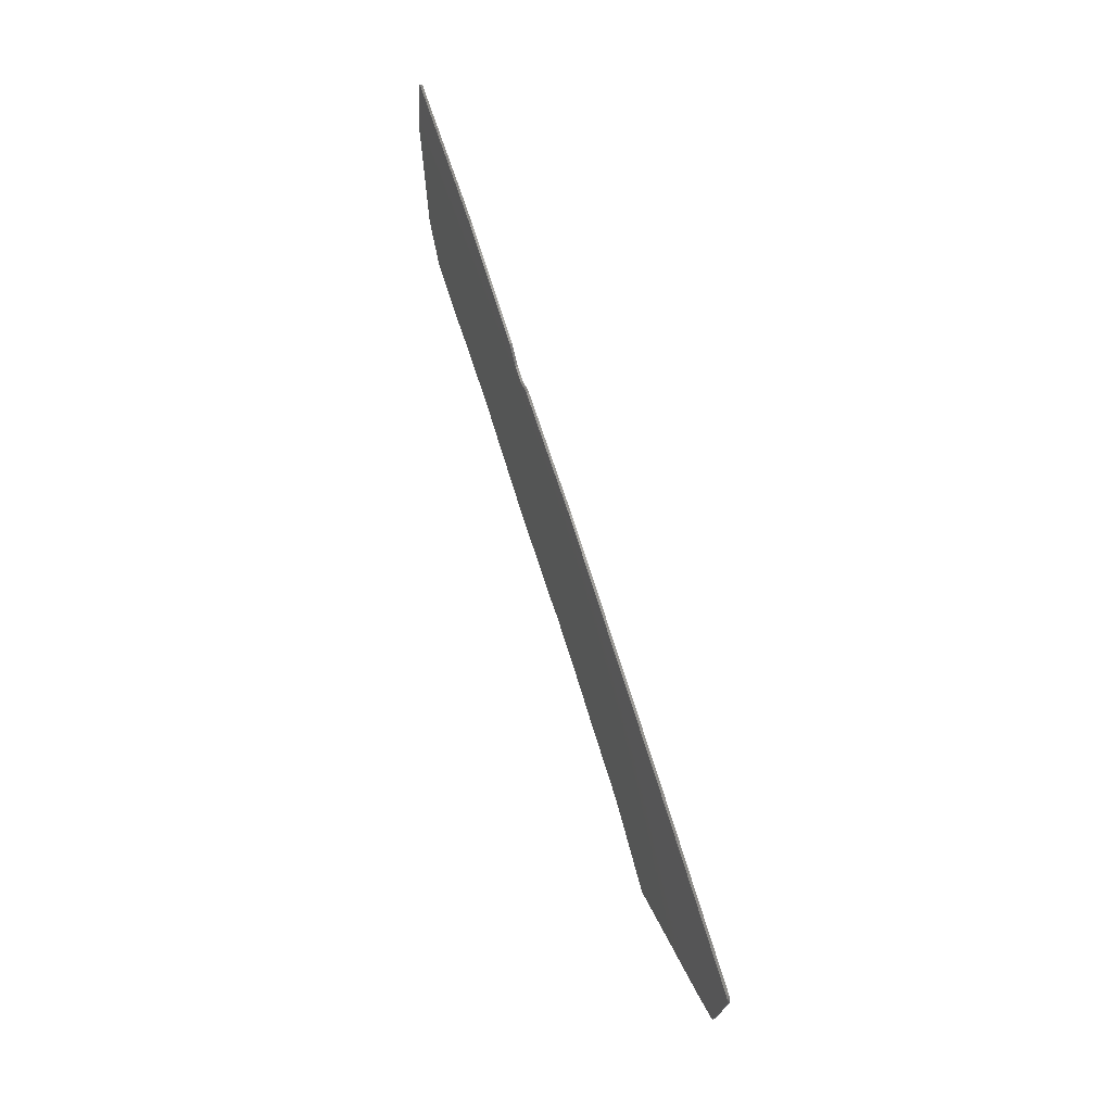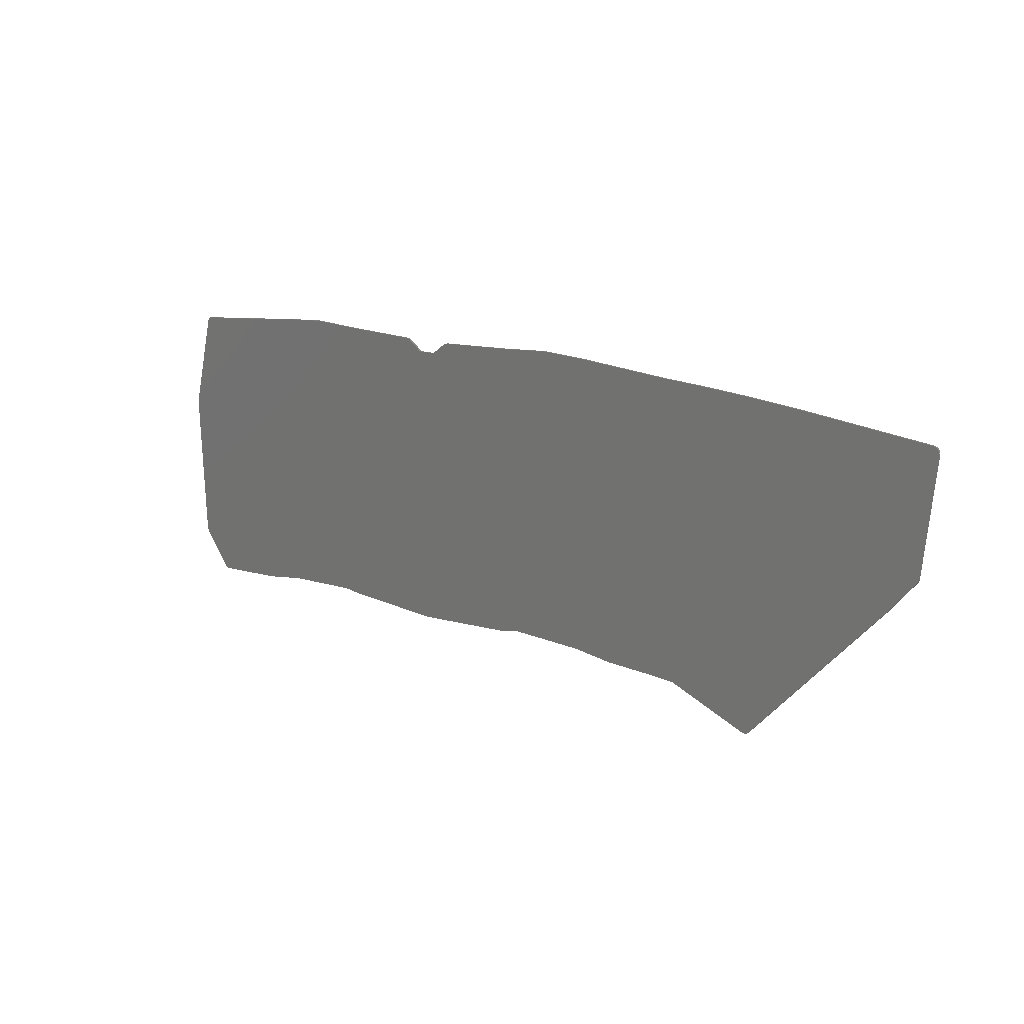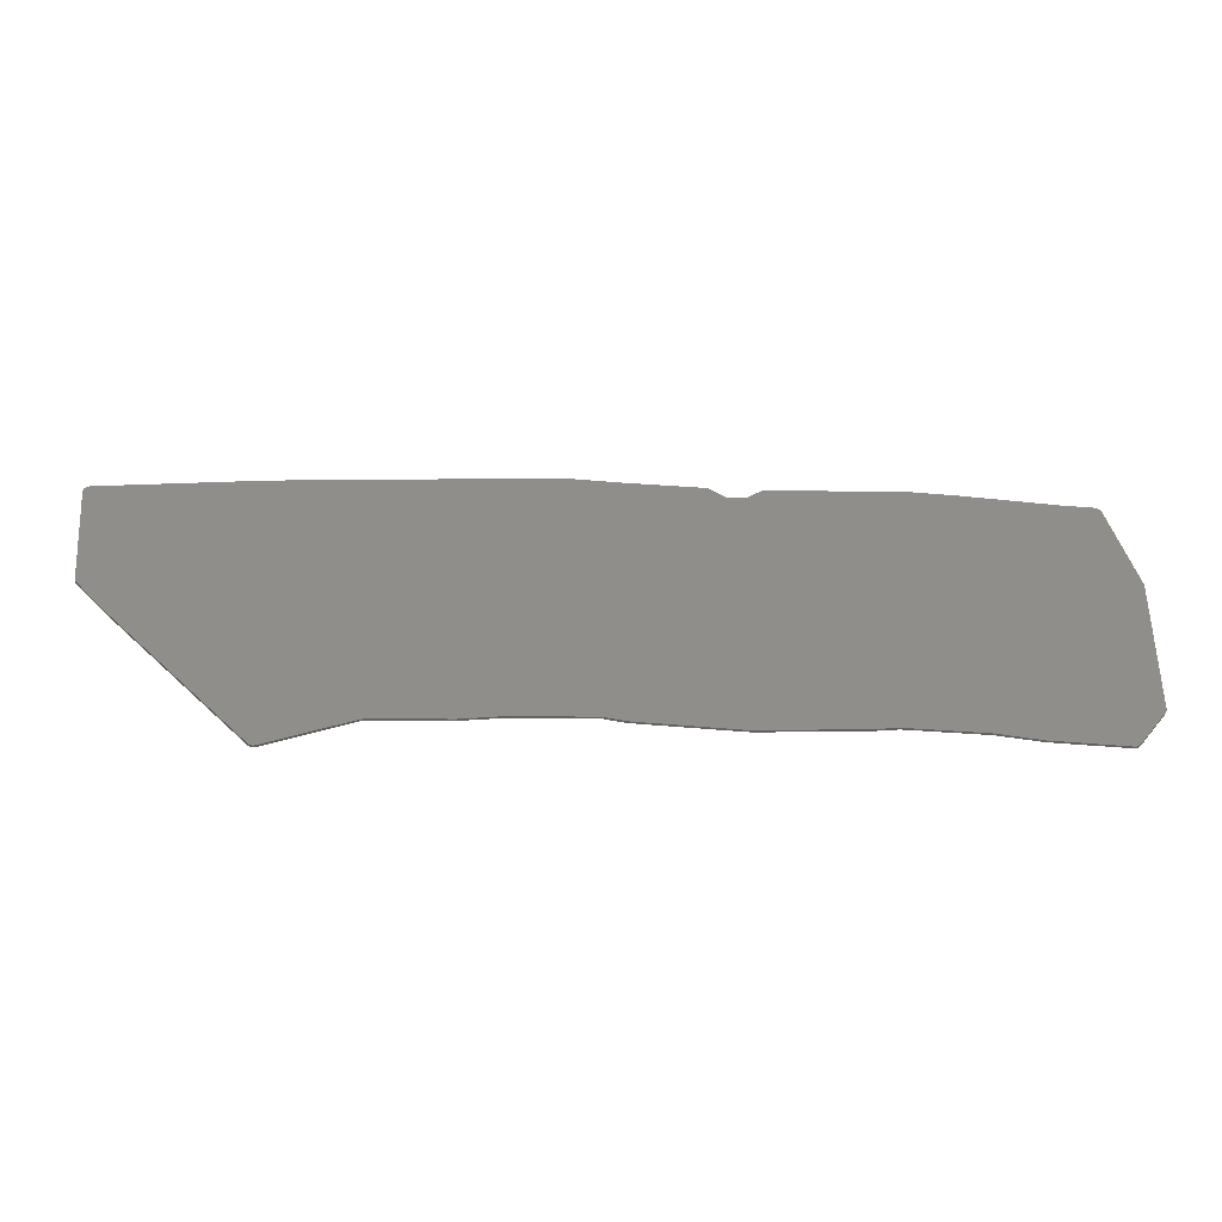
<metadata>
{"format":"stl","ext":"stl","renderer":"f3d","projection":"perspective","resolution":1024,"background":"white","views":[{"elev":64.9,"azim":73.1,"up":"+Y"},{"elev":14.6,"azim":39.2,"up":"+Y"},{"elev":-46.1,"azim":177.1,"up":"+Y"}]}
</metadata>
<code>
# stl→obj: 342 verts, 766 faces
v 96.1 -52.88 0
v 117 -53.97 0
v 77.39 -53.97 0
v 95.77 -52.88 0
v 95.93 -52.87 0
v 117 -53.98 0
v 77.38 -53.98 0
v 77.36 -53.98 0
v 232 -52.79 0
v 252.9 -53.89 0
v 253 -53.89 0
v 254.8 -54.04 0
v 210.9 -54.04 0
v 231.7 -52.79 0
v 231.9 -52.79 0
v 210.8 -54.04 0
v 295 -57.21 0
v 172.7 -57.21 0
v 174.5 -55.9 0
v 174.8 -55.71 0
v 175.1 -55.55 0
v 175.5 -55.44 0
v 175.8 -55.36 0
v 176.2 -55.32 0
v 152.2 -55.26 0
v 152.6 -55.3 0
v 152.9 -55.38 0
v 153.3 -55.5 0
v 153.6 -55.66 0
v 153.9 -55.86 0
v 156.4 -57.74 0
v 32.91 -57.74 0
v 74.85 -54.13 0
v 74.89 -54.12 0
v 74.93 -54.12 0
v 32.86 -57.74 0
v 32.8 -57.74 0
v 159.4 -59.98 0
v 18.08 -59.98 0
v 18.2 -59.75 0
v 18.49 -59.36 0
v 18.83 -59.02 0
v 19.23 -58.74 0
v 19.66 -58.53 0
v 20.13 -58.39 0
v 20.61 -58.33 0
v 316 -58.42 0
v 316 -58.43 0
v 336.9 -60 0
v 169 -60 0
v 159.7 -60.19 0
v 17.98 -60.19 0
v 17.98 -60.18 0
v 337 -60 0
v 339.2 -60.2 0
v 168.6 -60.2 0
v 160.1 -60.36 0
v 17.92 -60.36 0
v 340.9 -60.36 0
v 168.3 -60.36 0
v 160.5 -60.48 0
v 17.88 -60.48 0
v 342.2 -60.48 0
v 167.9 -60.48 0
v 160.8 -60.55 0
v 17.86 -60.55 0
v 343 -60.55 0
v 167.6 -60.55 0
v 161.2 -60.58 0
v 17.85 -60.58 0
v 167.2 -60.58 0
v 343.2 -60.58 0
v 358 -61.94 0
v 358 -61.95 0
v 416.8 -68.39 0
v 417.3 -68.49 0
v 417.8 -68.68 0
v 418.2 -68.95 0
v 418.6 -69.29 0
v 419 -69.7 0
v 419.2 -70.16 0
v 419.4 -70.66 0
v 419.5 -71.17 0
v 419.4 -71.69 0
v 414 -121 0
v 414 -121.4 0
v 413.9 -121.7 0
v 413.7 -122.1 0
v 413.6 -122.4 0
v 413.3 -122.7 0
v 401.8 -136.2 0
v 401.7 -136.2 0
v 401.7 -136.3 0
v 358.2 -182.5 0
v 217.1 -182.5 0
v 20.52 -182.5 0
v 11.68 -170.4 0
v 11.45 -170 0
v 11.28 -169.6 0
v 11.16 -169.2 0
v 11.11 -168.7 0
v 7.95 -103 0
v 7.95 -102.7 0
v 7.976 -102.4 0
v 8.027 -102.2 0
v 17.83 -60.64 0
v 216.9 -182.5 0
v 20.53 -182.5 0
v 216.7 -182.5 0
v 20.54 -182.5 0
v 216.5 -182.6 0
v 20.56 -182.6 0
v 215.6 -182.7 0
v 109.7 -182.7 0
v 20.68 -182.7 0
v 109.9 -182.7 0
v 215.5 -182.7 0
v 110.1 -182.7 0
v 357.1 -183.6 0
v 250 -183.6 0
v 250.1 -183.6 0
v 357.1 -183.7 0
v 250.2 -183.7 0
v 76.74 -183.9 0
v 21.53 -183.9 0
v 76.59 -183.9 0
v 21.54 -183.9 0
v 76.44 -183.9 0
v 21.55 -183.9 0
v 207.9 -184.2 0
v 207.7 -184.2 0
v 207.5 -184.2 0
v 164.1 -186.5 0
v 162.5 -186.5 0
v 119.1 -183.8 0
v 119 -183.8 0
v 118.9 -183.8 0
v 354.2 -186.8 0
v 287.6 -186.8 0
v 269 -186 0
v 268.8 -186 0
v 268.7 -186 0
v 287.7 -186.8 0
v 353.4 -187.6 0
v 301.6 -187.6 0
v 302 -187.6 0
v 353.3 -187.7 0
v 302.3 -187.7 0
v 353.2 -187.8 0
v 302.6 -187.8 0
v 57.99 -186.4 0
v 57.86 -186.5 0
v 57.73 -186.5 0
v 26.19 -188 0
v 25.77 -188 0
v 25.35 -187.9 0
v 24.95 -187.8 0
v 24.56 -187.6 0
v 24.21 -187.4 0
v 23.9 -187.1 0
v 23.62 -186.8 0
v 340.8 -201 0
v 340.5 -201.3 0
v 340.1 -201.6 0
v 339.7 -201.7 0
v 339.3 -201.9 0
v 338.8 -201.9 0
v 338.4 -201.9 0
v 337.9 -201.9 0
v 337.5 -201.7 0
v 339.3 -201.9 1
v 339.7 -201.7 1
v 340.1 -201.6 1
v 340.5 -201.3 1
v 340.8 -201 1
v 353.2 -187.8 1
v 302.6 -187.8 1
v 337.5 -201.7 1
v 337.9 -201.9 1
v 338.4 -201.9 1
v 338.8 -201.9 1
v 353.3 -187.7 1
v 302.3 -187.7 1
v 353.4 -187.6 1
v 302 -187.6 1
v 301.6 -187.6 1
v 354.2 -186.8 1
v 287.7 -186.8 1
v 287.6 -186.8 1
v 57.73 -186.5 1
v 57.86 -186.5 1
v 57.99 -186.4 1
v 76.44 -183.9 1
v 21.55 -183.9 1
v 23.62 -186.8 1
v 23.9 -187.1 1
v 24.21 -187.4 1
v 24.56 -187.6 1
v 24.95 -187.8 1
v 25.35 -187.9 1
v 25.77 -188 1
v 26.19 -188 1
v 76.59 -183.9 1
v 21.54 -183.9 1
v 76.74 -183.9 1
v 21.53 -183.9 1
v 357.1 -183.7 1
v 250.2 -183.7 1
v 268.7 -186 1
v 268.8 -186 1
v 269 -186 1
v 357.1 -183.6 1
v 250.1 -183.6 1
v 250 -183.6 1
v 164.1 -186.5 1
v 207.5 -184.2 1
v 207.7 -184.2 1
v 207.9 -184.2 1
v 215.5 -182.7 1
v 110.1 -182.7 1
v 118.9 -183.8 1
v 119 -183.8 1
v 119.1 -183.8 1
v 162.5 -186.5 1
v 215.6 -182.7 1
v 109.9 -182.7 1
v 109.7 -182.7 1
v 20.68 -182.7 1
v 216.5 -182.6 1
v 20.56 -182.6 1
v 216.7 -182.5 1
v 20.54 -182.5 1
v 216.9 -182.5 1
v 20.53 -182.5 1
v 217.1 -182.5 1
v 20.52 -182.5 1
v 358.2 -182.5 1
v 401.7 -136.3 1
v 401.7 -136.2 1
v 401.8 -136.2 1
v 413.3 -122.7 1
v 413.6 -122.4 1
v 413.7 -122.1 1
v 413.9 -121.7 1
v 414 -121.4 1
v 414 -121 1
v 419.4 -71.69 1
v 419.5 -71.17 1
v 419.4 -70.66 1
v 419.2 -70.16 1
v 419 -69.7 1
v 418.6 -69.29 1
v 418.2 -68.95 1
v 417.8 -68.68 1
v 417.3 -68.49 1
v 416.8 -68.39 1
v 358 -61.95 1
v 358 -61.94 1
v 343.2 -60.58 1
v 167.2 -60.58 1
v 17.85 -60.58 1
v 17.83 -60.64 1
v 8.027 -102.2 1
v 7.976 -102.4 1
v 7.95 -102.7 1
v 7.95 -103 1
v 11.11 -168.7 1
v 11.16 -169.2 1
v 11.28 -169.6 1
v 11.45 -170 1
v 11.68 -170.4 1
v 161.2 -60.58 1
v 343 -60.55 1
v 167.6 -60.55 1
v 160.8 -60.55 1
v 17.86 -60.55 1
v 342.2 -60.48 1
v 167.9 -60.48 1
v 160.5 -60.48 1
v 17.88 -60.48 1
v 340.9 -60.36 1
v 168.3 -60.36 1
v 160.1 -60.36 1
v 17.92 -60.36 1
v 339.2 -60.2 1
v 168.6 -60.2 1
v 159.7 -60.19 1
v 17.98 -60.19 1
v 337 -60 1
v 336.9 -60 1
v 169 -60 1
v 159.4 -59.98 1
v 18.08 -59.98 1
v 17.98 -60.18 1
v 156.4 -57.74 1
v 32.8 -57.74 1
v 20.61 -58.33 1
v 20.13 -58.39 1
v 19.66 -58.53 1
v 19.23 -58.74 1
v 18.83 -59.02 1
v 18.49 -59.36 1
v 18.2 -59.75 1
v 32.86 -57.74 1
v 32.91 -57.74 1
v 316 -58.43 1
v 316 -58.42 1
v 295 -57.21 1
v 172.7 -57.21 1
v 254.8 -54.04 1
v 210.8 -54.04 1
v 176.2 -55.32 1
v 175.8 -55.36 1
v 175.5 -55.44 1
v 175.1 -55.55 1
v 174.8 -55.71 1
v 174.5 -55.9 1
v 210.9 -54.04 1
v 153.9 -55.86 1
v 153.6 -55.66 1
v 153.3 -55.5 1
v 152.9 -55.38 1
v 152.6 -55.3 1
v 152.2 -55.26 1
v 117 -53.98 1
v 77.36 -53.98 1
v 74.93 -54.12 1
v 74.89 -54.12 1
v 74.85 -54.13 1
v 77.38 -53.98 1
v 117 -53.97 1
v 77.39 -53.97 1
v 96.1 -52.88 1
v 95.93 -52.87 1
v 95.77 -52.88 1
v 253 -53.89 1
v 252.9 -53.89 1
v 232 -52.79 1
v 231.9 -52.79 1
v 231.7 -52.79 1
v 39.08 -187.4 1
v 39.08 -187.4 0
f 1 2 3
f 1 3 4
f 1 4 5
f 2 6 7
f 2 7 3
f 6 6 8
f 6 8 7
f 9 10 10
f 9 10 11
f 9 11 12
f 9 12 13
f 9 13 14
f 9 14 15
f 12 12 16
f 12 16 13
f 12 12 16
f 12 16 16
f 12 17 18
f 12 18 19
f 12 19 20
f 12 20 21
f 12 21 22
f 12 22 23
f 12 23 24
f 12 24 16
f 17 17 18
f 17 18 18
f 17 17 18
f 17 18 18
f 6 25 26
f 6 26 27
f 6 27 28
f 6 28 29
f 6 29 30
f 6 30 31
f 6 31 32
f 6 32 33
f 6 33 34
f 6 34 35
f 6 35 8
f 31 31 36
f 31 36 32
f 31 31 37
f 31 37 36
f 31 38 39
f 31 39 40
f 31 40 41
f 31 41 42
f 31 42 43
f 31 43 44
f 31 44 45
f 31 45 46
f 31 46 37
f 17 47 47
f 17 47 48
f 17 48 49
f 17 49 50
f 17 50 18
f 38 51 52
f 38 52 53
f 38 53 39
f 49 54 54
f 49 54 54
f 49 54 55
f 49 55 56
f 49 56 50
f 51 57 58
f 51 58 52
f 55 59 60
f 55 60 56
f 57 61 62
f 57 62 58
f 59 63 64
f 59 64 60
f 61 65 66
f 61 66 62
f 63 67 68
f 63 68 64
f 65 69 70
f 65 70 66
f 69 71 70
f 69 70 70
f 67 72 71
f 67 71 68
f 71 72 73
f 71 73 74
f 71 74 74
f 71 74 75
f 71 75 76
f 71 76 77
f 71 77 78
f 71 78 79
f 71 79 80
f 71 80 81
f 71 81 82
f 71 82 83
f 71 83 84
f 71 84 85
f 71 85 86
f 71 86 87
f 71 87 88
f 71 88 89
f 71 89 90
f 71 90 91
f 71 91 92
f 71 92 93
f 71 93 94
f 71 94 95
f 71 95 96
f 71 96 97
f 71 97 98
f 71 98 99
f 71 99 100
f 71 100 101
f 71 101 102
f 71 102 103
f 71 103 104
f 71 104 105
f 71 105 106
f 71 106 70
f 95 107 108
f 95 108 96
f 107 109 110
f 107 110 108
f 109 111 112
f 109 112 110
f 111 113 114
f 111 114 115
f 111 115 112
f 113 113 116
f 113 116 114
f 113 117 118
f 113 118 116
f 94 119 120
f 94 120 95
f 119 119 121
f 119 121 120
f 119 122 123
f 119 123 121
f 114 124 125
f 114 125 115
f 124 126 127
f 124 127 125
f 126 128 129
f 126 129 127
f 117 130 131
f 117 131 132
f 117 132 133
f 117 133 134
f 117 134 135
f 117 135 136
f 117 136 137
f 117 137 118
f 122 138 139
f 122 139 140
f 122 140 141
f 122 141 142
f 122 142 123
f 138 138 139
f 138 139 139
f 138 138 143
f 138 143 139
f 138 144 145
f 138 145 143
f 144 144 146
f 144 146 145
f 144 147 148
f 144 148 146
f 147 149 150
f 147 150 148
f 128 151 152
f 128 152 153
f 128 153 154
f 128 154 155
f 128 155 156
f 128 156 157
f 128 157 158
f 128 158 159
f 128 159 160
f 128 160 161
f 128 161 129
f 149 162 163
f 149 163 164
f 149 164 165
f 149 165 166
f 149 166 167
f 149 167 168
f 149 168 169
f 149 169 170
f 149 170 150
f 171 172 173
f 171 173 174
f 171 174 175
f 171 175 176
f 171 176 177
f 171 177 178
f 171 178 179
f 171 179 180
f 171 180 181
f 176 182 183
f 176 183 177
f 182 184 185
f 182 185 183
f 184 184 186
f 184 186 185
f 184 187 188
f 184 188 186
f 187 187 189
f 187 189 188
f 187 187 189
f 187 189 189
f 190 191 192
f 190 192 193
f 190 193 194
f 190 194 195
f 190 195 196
f 190 196 197
f 190 197 198
f 190 198 199
f 190 199 200
f 190 200 201
f 190 201 202
f 193 203 204
f 193 204 194
f 203 205 206
f 203 206 204
f 187 207 208
f 187 208 209
f 187 209 210
f 187 210 211
f 187 211 189
f 207 212 213
f 207 213 208
f 212 212 214
f 212 214 213
f 215 216 217
f 215 217 218
f 215 218 219
f 215 219 220
f 215 220 221
f 215 221 222
f 215 222 223
f 215 223 224
f 219 225 226
f 219 226 220
f 205 227 228
f 205 228 206
f 225 225 227
f 225 227 226
f 227 225 229
f 227 229 230
f 227 230 228
f 229 231 232
f 229 232 230
f 231 233 234
f 231 234 232
f 233 235 236
f 233 236 234
f 212 237 235
f 212 235 214
f 235 237 238
f 235 238 239
f 235 239 240
f 235 240 241
f 235 241 242
f 235 242 243
f 235 243 244
f 235 244 245
f 235 245 246
f 235 246 247
f 235 247 248
f 235 248 249
f 235 249 250
f 235 250 251
f 235 251 252
f 235 252 253
f 235 253 254
f 235 254 255
f 235 255 256
f 235 256 257
f 235 257 257
f 235 257 258
f 235 258 259
f 235 259 260
f 235 260 261
f 235 261 262
f 235 262 263
f 235 263 264
f 235 264 265
f 235 265 266
f 235 266 267
f 235 267 268
f 235 268 269
f 235 269 270
f 235 270 271
f 235 271 236
f 260 272 261
f 260 261 261
f 259 273 274
f 259 274 260
f 272 275 276
f 272 276 261
f 273 277 278
f 273 278 274
f 275 279 280
f 275 280 276
f 277 281 282
f 277 282 278
f 279 283 284
f 279 284 280
f 281 285 286
f 281 286 282
f 283 287 288
f 283 288 284
f 285 289 289
f 285 289 289
f 285 289 290
f 285 290 291
f 285 291 286
f 287 292 293
f 287 293 294
f 287 294 288
f 292 295 296
f 292 296 297
f 292 297 298
f 292 298 299
f 292 299 300
f 292 300 301
f 292 301 302
f 292 302 303
f 292 303 293
f 295 295 304
f 295 304 296
f 295 295 305
f 295 305 304
f 290 306 307
f 290 307 307
f 290 307 308
f 290 308 309
f 290 309 291
f 308 308 309
f 308 309 309
f 308 308 309
f 308 309 309
f 308 310 311
f 308 311 312
f 308 312 313
f 308 313 314
f 308 314 315
f 308 315 316
f 308 316 317
f 308 317 309
f 310 310 311
f 310 311 311
f 310 310 318
f 310 318 311
f 295 319 320
f 295 320 321
f 295 321 322
f 295 322 323
f 295 323 324
f 295 324 325
f 295 325 326
f 295 326 327
f 295 327 328
f 295 328 329
f 295 329 305
f 325 325 330
f 325 330 326
f 325 331 332
f 325 332 330
f 331 333 334
f 331 334 335
f 331 335 332
f 310 336 337
f 310 337 337
f 310 337 338
f 310 338 339
f 310 339 340
f 310 340 318
f 264 263 105
f 264 105 104
f 265 264 104
f 265 104 103
f 266 265 103
f 266 103 102
f 267 266 102
f 267 102 101
f 268 267 101
f 268 101 100
f 269 268 100
f 269 100 99
f 270 269 99
f 270 99 98
f 271 270 98
f 271 98 97
f 195 194 204
f 195 204 206
f 195 206 228
f 195 228 230
f 195 230 232
f 195 232 234
f 195 234 236
f 195 236 271
f 195 271 97
f 195 97 96
f 195 96 108
f 195 108 110
f 195 110 112
f 195 112 115
f 195 115 125
f 195 125 127
f 195 127 129
f 195 129 161
f 196 195 161
f 196 161 160
f 197 196 160
f 197 160 159
f 198 197 159
f 198 159 158
f 199 198 158
f 199 158 157
f 200 199 157
f 200 157 156
f 201 200 156
f 201 156 155
f 202 201 155
f 202 155 154
f 341 202 154
f 341 154 342
f 190 341 342
f 190 342 153
f 191 190 153
f 191 153 152
f 192 191 152
f 192 152 151
f 193 192 151
f 193 151 128
f 203 193 128
f 203 128 126
f 205 203 126
f 205 126 124
f 227 205 124
f 227 124 114
f 226 227 114
f 226 114 116
f 220 226 116
f 220 116 118
f 221 220 118
f 221 118 137
f 222 221 137
f 222 137 136
f 223 222 136
f 223 136 135
f 224 223 135
f 224 135 134
f 215 224 134
f 215 134 133
f 216 215 133
f 216 133 132
f 217 216 132
f 217 132 131
f 218 217 131
f 218 131 130
f 229 225 225
f 229 225 219
f 229 219 218
f 229 218 130
f 229 130 117
f 229 117 113
f 229 113 113
f 229 113 111
f 231 229 111
f 231 111 109
f 233 231 109
f 233 109 107
f 235 233 107
f 235 107 95
f 214 235 95
f 214 95 120
f 213 214 120
f 213 120 121
f 208 213 121
f 208 121 123
f 209 208 123
f 209 123 142
f 210 209 142
f 210 142 141
f 211 210 141
f 211 141 140
f 189 211 140
f 189 140 139
f 189 189 139
f 189 139 139
f 188 189 139
f 188 139 143
f 186 188 143
f 186 143 145
f 185 186 145
f 185 145 146
f 183 185 146
f 183 146 148
f 177 183 148
f 177 148 150
f 178 177 150
f 178 150 170
f 179 178 170
f 179 170 169
f 180 179 169
f 180 169 168
f 181 180 168
f 181 168 167
f 171 181 167
f 171 167 166
f 172 171 166
f 172 166 165
f 173 172 165
f 173 165 164
f 174 173 164
f 174 164 163
f 175 174 163
f 175 163 162
f 238 237 212
f 238 212 212
f 238 212 207
f 238 207 187
f 238 187 187
f 238 187 187
f 238 187 184
f 238 184 184
f 238 184 182
f 238 182 176
f 238 176 175
f 238 175 162
f 238 162 149
f 238 149 147
f 238 147 144
f 238 144 144
f 238 144 138
f 238 138 138
f 238 138 138
f 238 138 122
f 238 122 119
f 238 119 119
f 238 119 94
f 238 94 93
f 239 238 93
f 239 93 92
f 240 239 92
f 240 92 91
f 241 240 91
f 241 91 90
f 242 241 90
f 242 90 89
f 243 242 89
f 243 89 88
f 244 243 88
f 244 88 87
f 245 244 87
f 245 87 86
f 246 245 86
f 246 86 85
f 247 246 85
f 247 85 84
f 248 247 84
f 248 84 83
f 249 248 83
f 249 83 82
f 250 249 82
f 250 82 81
f 251 250 81
f 251 81 80
f 252 251 80
f 252 80 79
f 253 252 79
f 253 79 78
f 254 253 78
f 254 78 77
f 255 254 77
f 255 77 76
f 256 255 76
f 256 76 75
f 257 256 75
f 257 75 74
f 257 257 74
f 257 74 74
f 258 257 74
f 258 74 73
f 289 285 281
f 289 281 277
f 289 277 273
f 289 273 259
f 289 259 258
f 289 258 73
f 289 73 72
f 289 72 67
f 289 67 63
f 289 63 59
f 289 59 55
f 289 55 54
f 289 289 54
f 289 54 54
f 289 289 54
f 289 54 54
f 306 290 289
f 306 289 54
f 306 54 49
f 306 49 48
f 307 306 48
f 307 48 47
f 307 307 47
f 307 47 47
f 308 307 47
f 308 47 17
f 308 308 17
f 308 17 17
f 308 308 17
f 308 17 17
f 336 310 310
f 336 310 310
f 336 310 308
f 336 308 17
f 336 17 12
f 336 12 12
f 336 12 12
f 336 12 11
f 337 336 11
f 337 11 10
f 337 337 10
f 337 10 10
f 338 337 10
f 338 10 9
f 339 338 9
f 339 9 15
f 340 339 15
f 340 15 14
f 318 340 14
f 318 14 13
f 311 318 13
f 311 13 16
f 311 311 16
f 311 16 16
f 312 311 16
f 312 16 24
f 313 312 24
f 313 24 23
f 314 313 23
f 314 23 22
f 315 314 22
f 315 22 21
f 316 315 21
f 316 21 20
f 317 316 20
f 317 20 19
f 291 309 309
f 291 309 309
f 291 309 317
f 291 317 19
f 291 19 18
f 291 18 18
f 291 18 18
f 291 18 50
f 286 291 50
f 286 50 56
f 282 286 56
f 282 56 60
f 278 282 60
f 278 60 64
f 274 278 64
f 274 64 68
f 260 274 68
f 260 68 71
f 272 260 71
f 272 71 69
f 275 272 69
f 275 69 65
f 279 275 65
f 279 65 61
f 283 279 61
f 283 61 57
f 287 283 57
f 287 57 51
f 292 287 51
f 292 51 38
f 319 295 295
f 319 295 295
f 319 295 292
f 319 292 38
f 319 38 31
f 319 31 31
f 319 31 31
f 319 31 30
f 320 319 30
f 320 30 29
f 321 320 29
f 321 29 28
f 322 321 28
f 322 28 27
f 323 322 27
f 323 27 26
f 324 323 26
f 324 26 25
f 325 324 25
f 325 25 6
f 325 325 6
f 325 6 6
f 331 325 6
f 331 6 2
f 333 331 2
f 333 2 1
f 334 333 1
f 334 1 5
f 335 334 5
f 335 5 4
f 327 326 330
f 327 330 332
f 327 332 335
f 327 335 4
f 327 4 3
f 327 3 7
f 327 7 8
f 327 8 35
f 328 327 35
f 328 35 34
f 329 328 34
f 329 34 33
f 305 329 33
f 305 33 32
f 304 305 32
f 304 32 36
f 296 304 36
f 296 36 37
f 297 296 37
f 297 37 46
f 298 297 46
f 298 46 45
f 299 298 45
f 299 45 44
f 300 299 44
f 300 44 43
f 301 300 43
f 301 43 42
f 302 301 42
f 302 42 41
f 303 302 41
f 303 41 40
f 294 293 303
f 294 303 40
f 294 40 39
f 294 39 53
f 262 261 261
f 262 261 276
f 262 276 280
f 262 280 284
f 262 284 288
f 262 288 294
f 262 294 53
f 262 53 52
f 262 52 58
f 262 58 62
f 262 62 66
f 262 66 70
f 262 70 70
f 262 70 106
f 263 262 106
f 263 106 105

</code>
